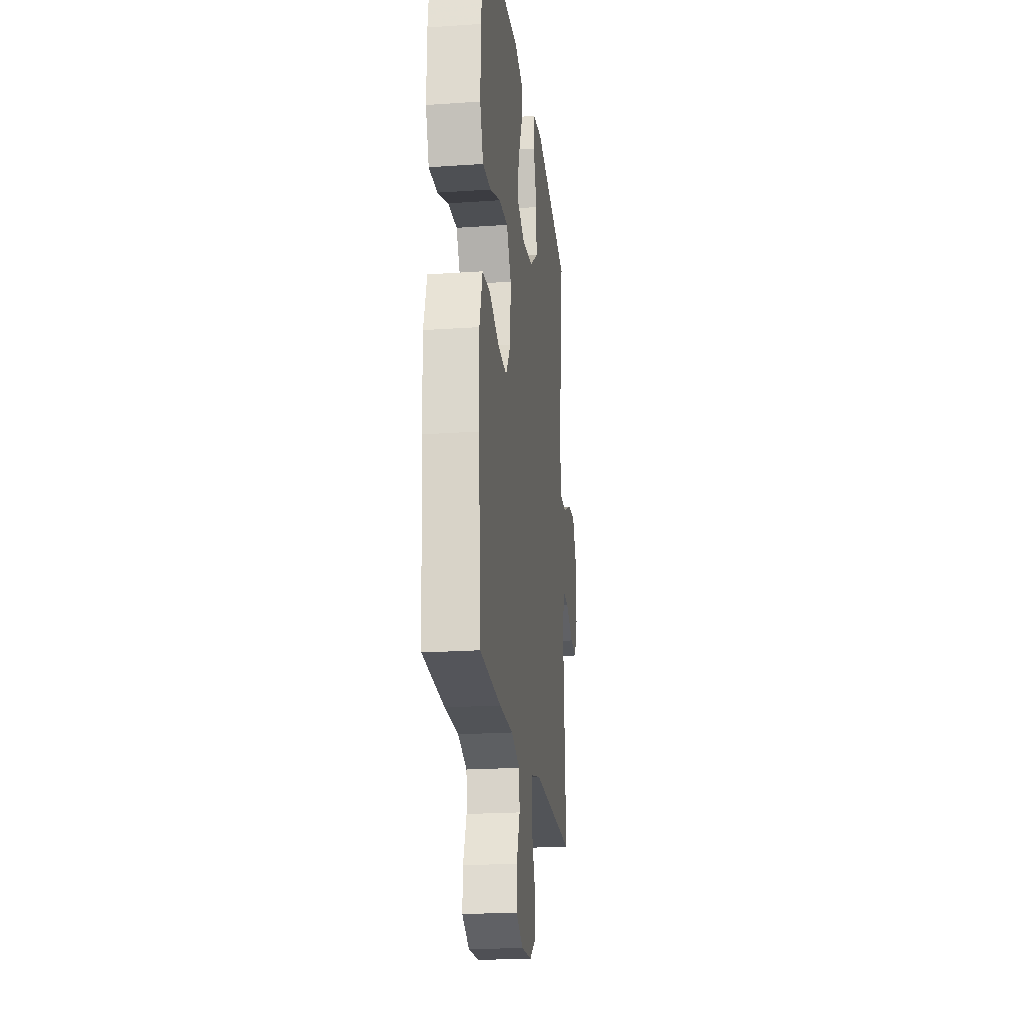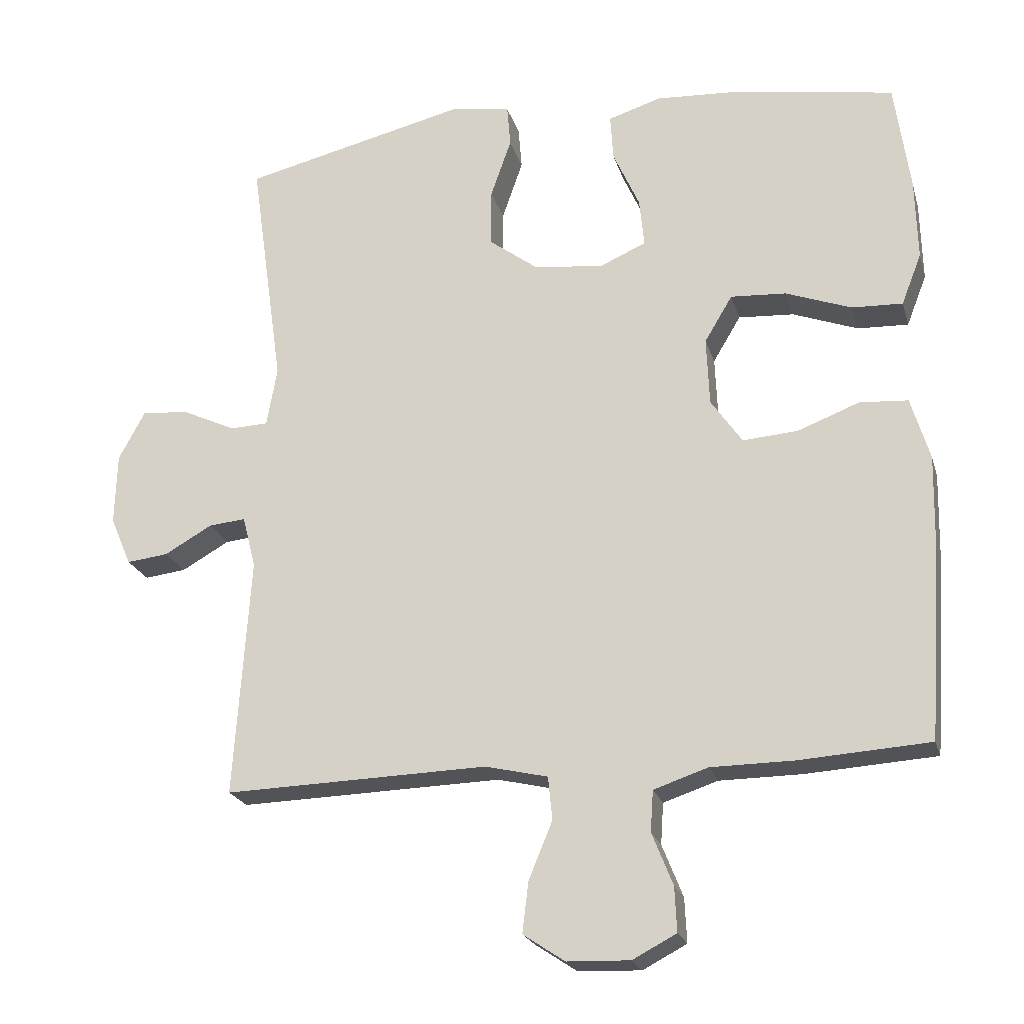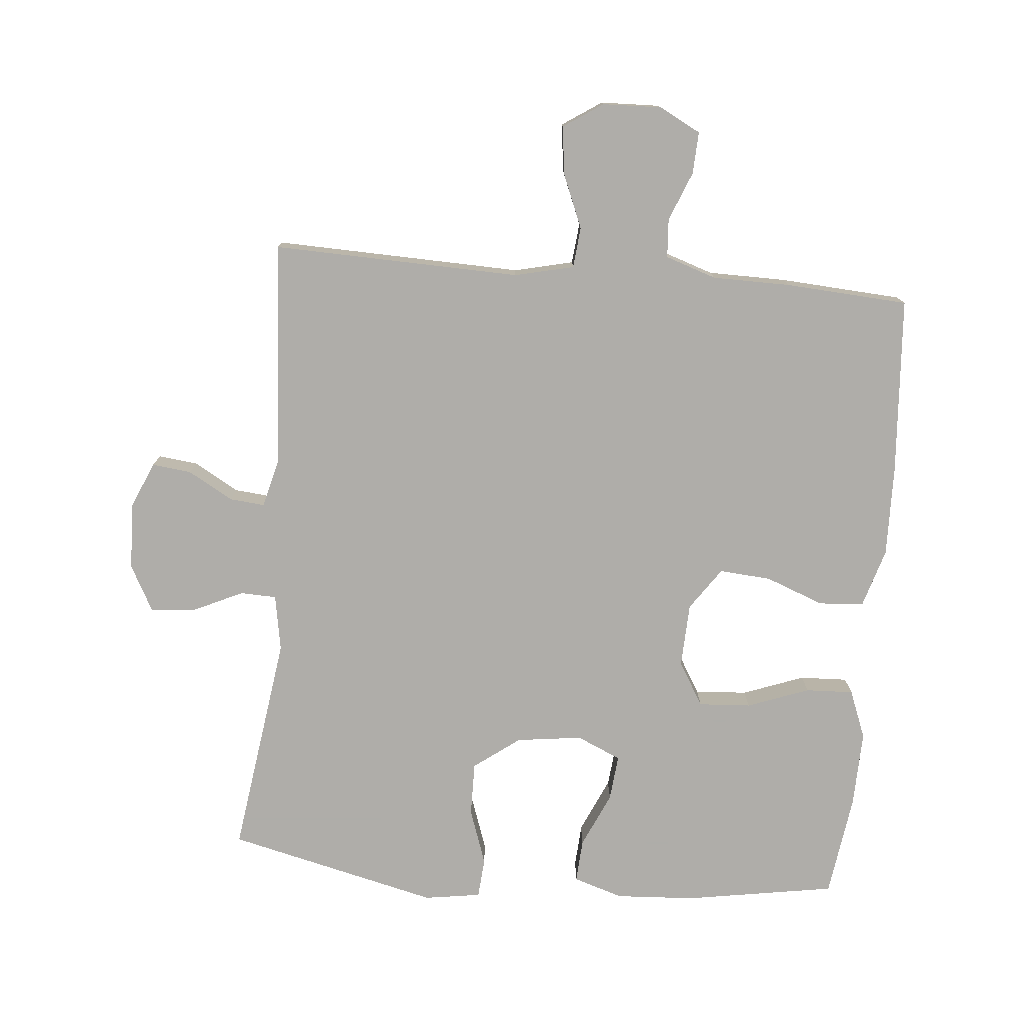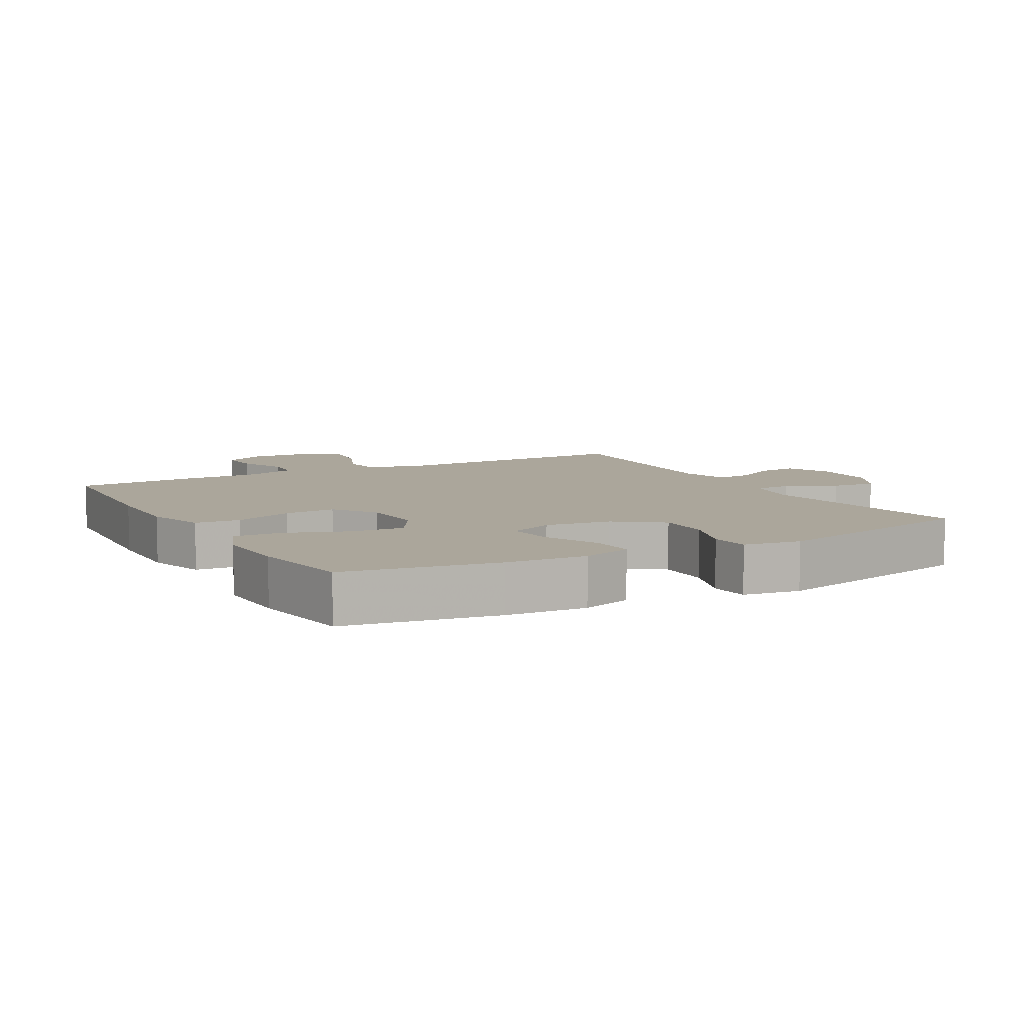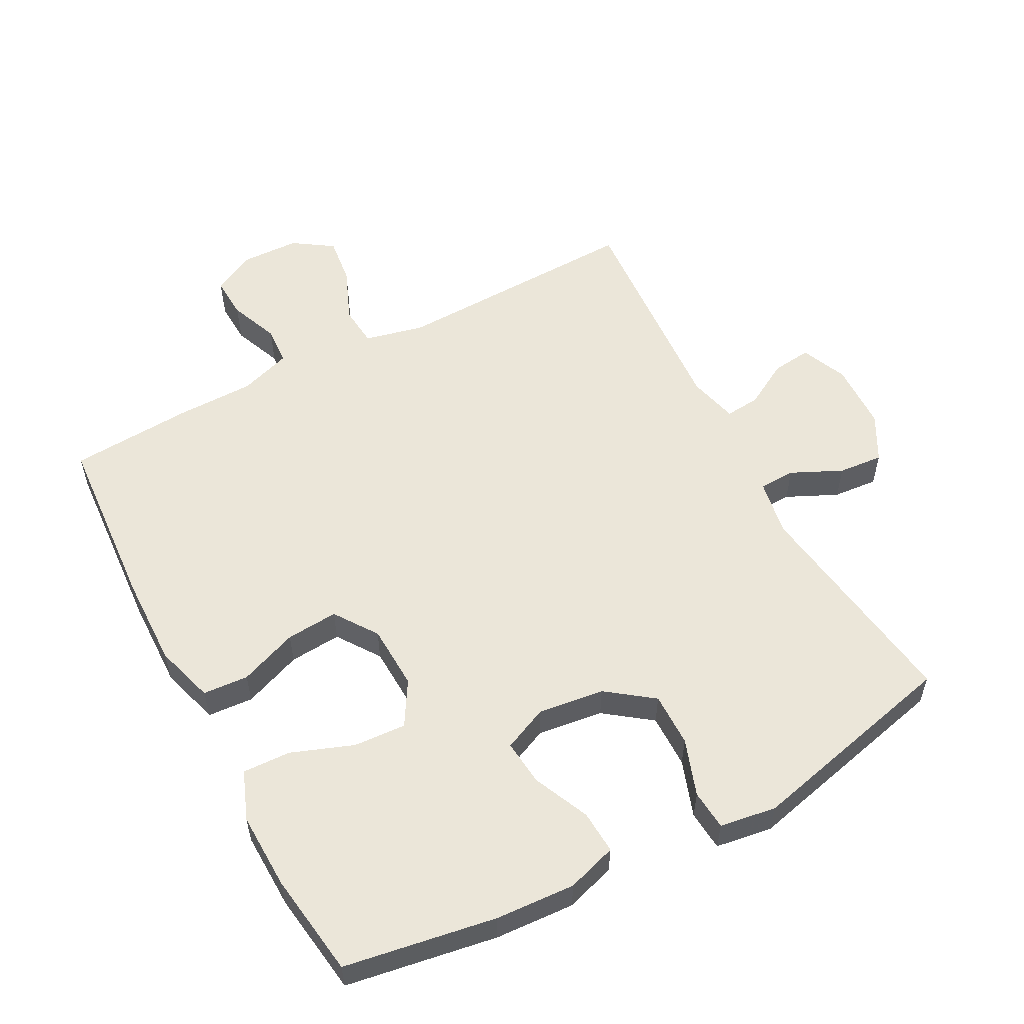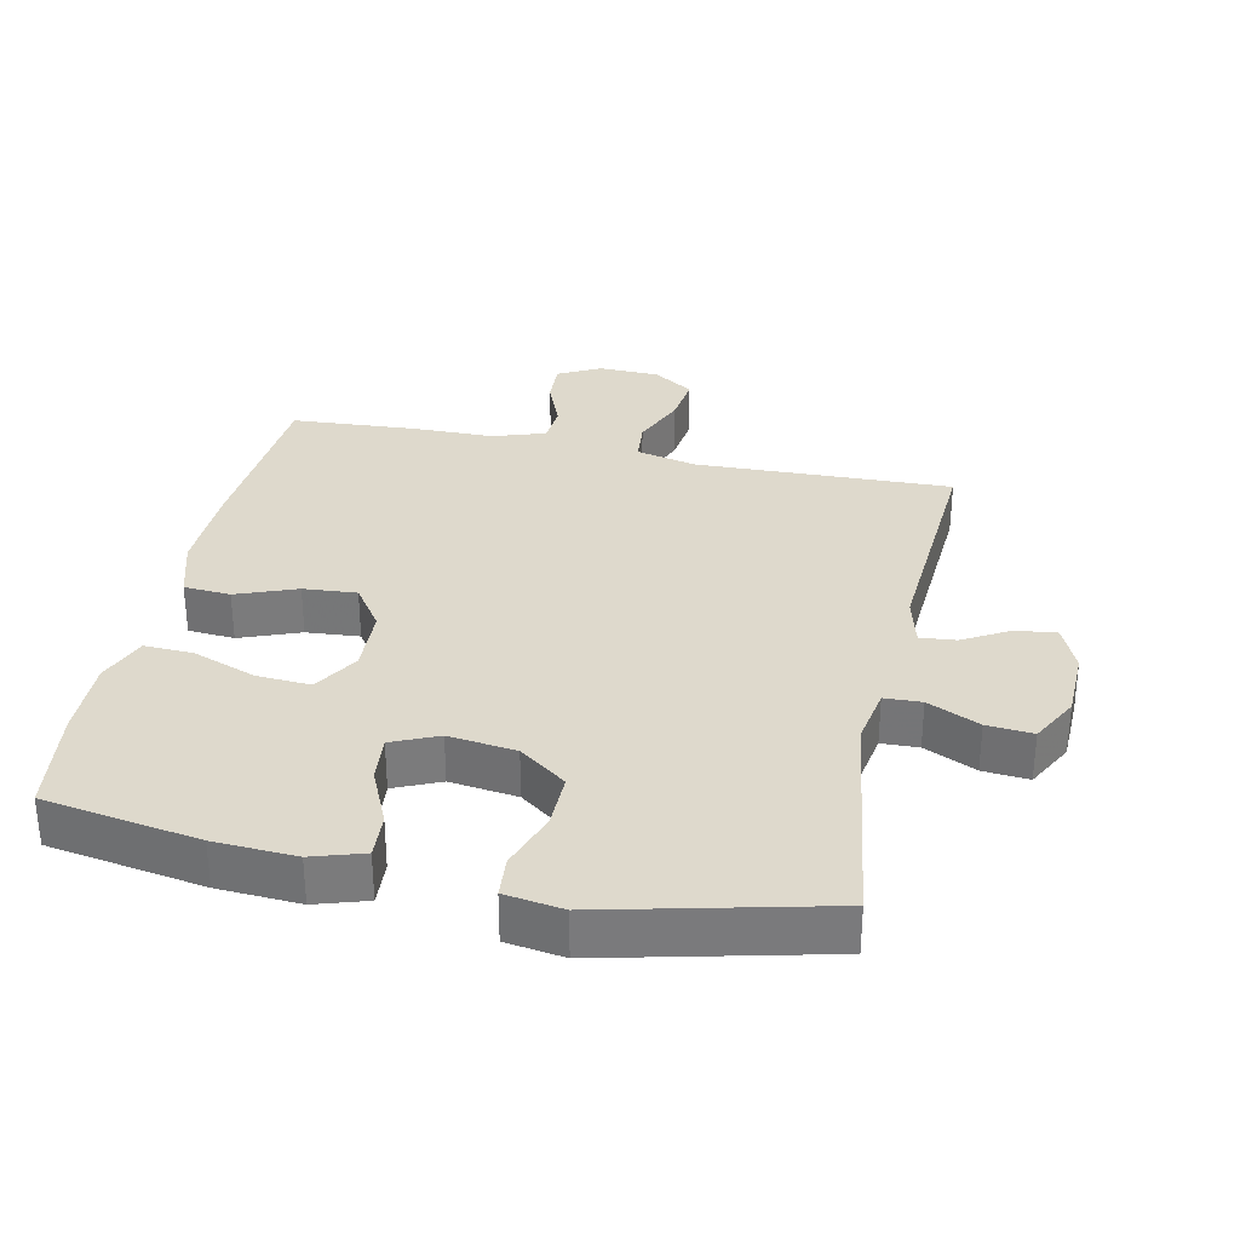
<metadata>
{"format":"obj","ext":"obj","renderer":"f3d","projection":"perspective","resolution":1024,"background":"white","views":[{"elev":-21.2,"azim":-83.0,"up":"+Z"},{"elev":-21.9,"azim":-165.2,"up":"+Z"},{"elev":-77.2,"azim":174.9,"up":"+Y"},{"elev":7.9,"azim":-29.0,"up":"+Y"},{"elev":55.9,"azim":-28.0,"up":"+Y"},{"elev":31.9,"azim":12.0,"up":"+Y"}]}
</metadata>
<code>
v -0.5 0.07 -0.5
v -0.519 0.07 -0.229
v -0.522 0.07 -0.091
v -0.495 0.07 -0.001
v -0.426 0.07 0.004
v -0.337 0.07 -0.03
v -0.258 0.07 -0.036
v -0.213 0.07 0.029
v -0.209 0.07 0.127
v -0.249 0.07 0.194
v -0.329 0.07 0.189
v -0.423 0.07 0.154
v -0.496 0.07 0.151
v -0.525 0.07 0.225
v -0.522 0.07 0.342
v -0.5 0.07 0.5
v -0.27 0.07 0.538
v -0.149 0.07 0.545
v -0.073 0.07 0.521
v -0.077 0.07 0.455
v -0.115 0.07 0.37
v -0.122 0.07 0.3
v -0.054 0.07 0.27
v 0.046 0.07 0.283
v 0.116 0.07 0.335
v 0.115 0.07 0.417
v 0.085 0.07 0.503
v 0.09 0.07 0.564
v 0.176 0.07 0.577
v 0.5 0.07 0.5
v 0.452 0.07 0.159
v 0.467 0.07 0.073
v 0.522 0.07 0.071
v 0.599 0.07 0.107
v 0.667 0.07 0.113
v 0.705 0.07 0.042
v 0.708 0.07 -0.061
v 0.678 0.07 -0.131
v 0.618 0.07 -0.124
v 0.549 0.07 -0.085
v 0.496 0.07 -0.08
v 0.477 0.07 -0.155
v 0.5 0.07 -0.5
v 0.121 0.07 -0.489
v 0.031 0.07 -0.51
v 0.025 0.07 -0.572
v 0.059 0.07 -0.654
v 0.068 0.07 -0.727
v 0.008 0.07 -0.767
v -0.082 0.07 -0.77
v -0.145 0.07 -0.737
v -0.142 0.07 -0.673
v -0.112 0.07 -0.598
v -0.116 0.07 -0.539
v -0.194 0.07 -0.513
v -0.313 0.07 -0.512
v -0.5 0 -0.5
v -0.519 0 -0.229
v -0.522 0 -0.091
v -0.495 0 -0.001
v -0.426 0 0.004
v -0.337 0 -0.03
v -0.258 0 -0.036
v -0.213 0 0.029
v -0.209 0 0.127
v -0.249 0 0.194
v -0.329 0 0.189
v -0.423 0 0.154
v -0.496 0 0.151
v -0.525 0 0.225
v -0.522 0 0.342
v -0.5 0 0.5
v -0.27 0 0.538
v -0.149 0 0.545
v -0.073 0 0.521
v -0.077 0 0.455
v -0.115 0 0.37
v -0.122 0 0.3
v -0.054 0 0.27
v 0.046 0 0.283
v 0.116 0 0.335
v 0.115 0 0.417
v 0.085 0 0.503
v 0.09 0 0.564
v 0.176 0 0.577
v 0.5 0 0.5
v 0.452 0 0.159
v 0.467 0 0.073
v 0.522 0 0.071
v 0.599 0 0.107
v 0.667 0 0.113
v 0.705 0 0.042
v 0.708 0 -0.061
v 0.678 0 -0.131
v 0.618 0 -0.124
v 0.549 0 -0.085
v 0.496 0 -0.08
v 0.477 0 -0.155
v 0.5 0 -0.5
v 0.121 0 -0.489
v 0.031 0 -0.51
v 0.025 0 -0.572
v 0.059 0 -0.654
v 0.068 0 -0.727
v 0.008 0 -0.767
v -0.082 0 -0.77
v -0.145 0 -0.737
v -0.142 0 -0.673
v -0.112 0 -0.598
v -0.116 0 -0.539
v -0.194 0 -0.513
v -0.313 0 -0.512
f 4 5 6
f 3 4 6
f 2 3 6
f 1 2 6
f 56 1 6
f 55 56 6
f 54 55 6 7
f 51 52 53
f 50 51 53
f 49 50 53
f 48 49 53
f 47 48 53
f 46 47 53
f 45 46 53 54
f 54 7 8
f 45 54 8
f 44 45 8
f 44 8 9
f 43 44 9
f 42 43 9
f 38 39 40
f 37 38 40
f 36 37 40
f 35 36 40
f 34 35 40
f 33 34 40
f 32 33 40 41
f 29 30 31
f 28 29 31
f 27 28 31
f 26 27 31
f 25 26 31 32
f 32 41 42
f 25 32 42
f 24 25 42
f 19 20 21
f 18 19 21
f 17 18 21
f 16 17 21
f 15 16 21
f 14 15 21
f 13 14 21
f 12 13 21
f 11 12 21
f 10 11 21 22
f 42 9 10
f 24 42 10
f 23 24 10
f 10 22 23
f 62 61 60
f 62 60 59
f 62 59 58
f 62 58 57
f 62 57 112
f 62 112 111
f 63 62 111 110
f 109 108 107
f 109 107 106
f 109 106 105
f 109 105 104
f 109 104 103
f 109 103 102
f 110 109 102 101
f 64 63 110
f 64 110 101
f 64 101 100
f 65 64 100
f 65 100 99
f 65 99 98
f 96 95 94
f 96 94 93
f 96 93 92
f 96 92 91
f 96 91 90
f 96 90 89
f 97 96 89 88
f 87 86 85
f 87 85 84
f 87 84 83
f 87 83 82
f 88 87 82 81
f 98 97 88
f 98 88 81
f 98 81 80
f 77 76 75
f 77 75 74
f 77 74 73
f 77 73 72
f 77 72 71
f 77 71 70
f 77 70 69
f 77 69 68
f 77 68 67
f 78 77 67 66
f 66 65 98
f 66 98 80
f 66 80 79
f 79 78 66
f 1 57 58 2
f 2 58 59 3
f 3 59 60 4
f 4 60 61 5
f 5 61 62 6
f 6 62 63 7
f 7 63 64 8
f 8 64 65 9
f 9 65 66 10
f 10 66 67 11
f 11 67 68 12
f 12 68 69 13
f 13 69 70 14
f 14 70 71 15
f 15 71 72 16
f 16 72 73 17
f 17 73 74 18
f 18 74 75 19
f 19 75 76 20
f 20 76 77 21
f 21 77 78 22
f 22 78 79 23
f 23 79 80 24
f 24 80 81 25
f 25 81 82 26
f 26 82 83 27
f 27 83 84 28
f 28 84 85 29
f 29 85 86 30
f 30 86 87 31
f 31 87 88 32
f 32 88 89 33
f 33 89 90 34
f 34 90 91 35
f 35 91 92 36
f 36 92 93 37
f 37 93 94 38
f 38 94 95 39
f 39 95 96 40
f 40 96 97 41
f 41 97 98 42
f 42 98 99 43
f 43 99 100 44
f 44 100 101 45
f 45 101 102 46
f 46 102 103 47
f 47 103 104 48
f 48 104 105 49
f 49 105 106 50
f 50 106 107 51
f 51 107 108 52
f 52 108 109 53
f 53 109 110 54
f 54 110 111 55
f 55 111 112 56
f 56 112 57 1

</code>
